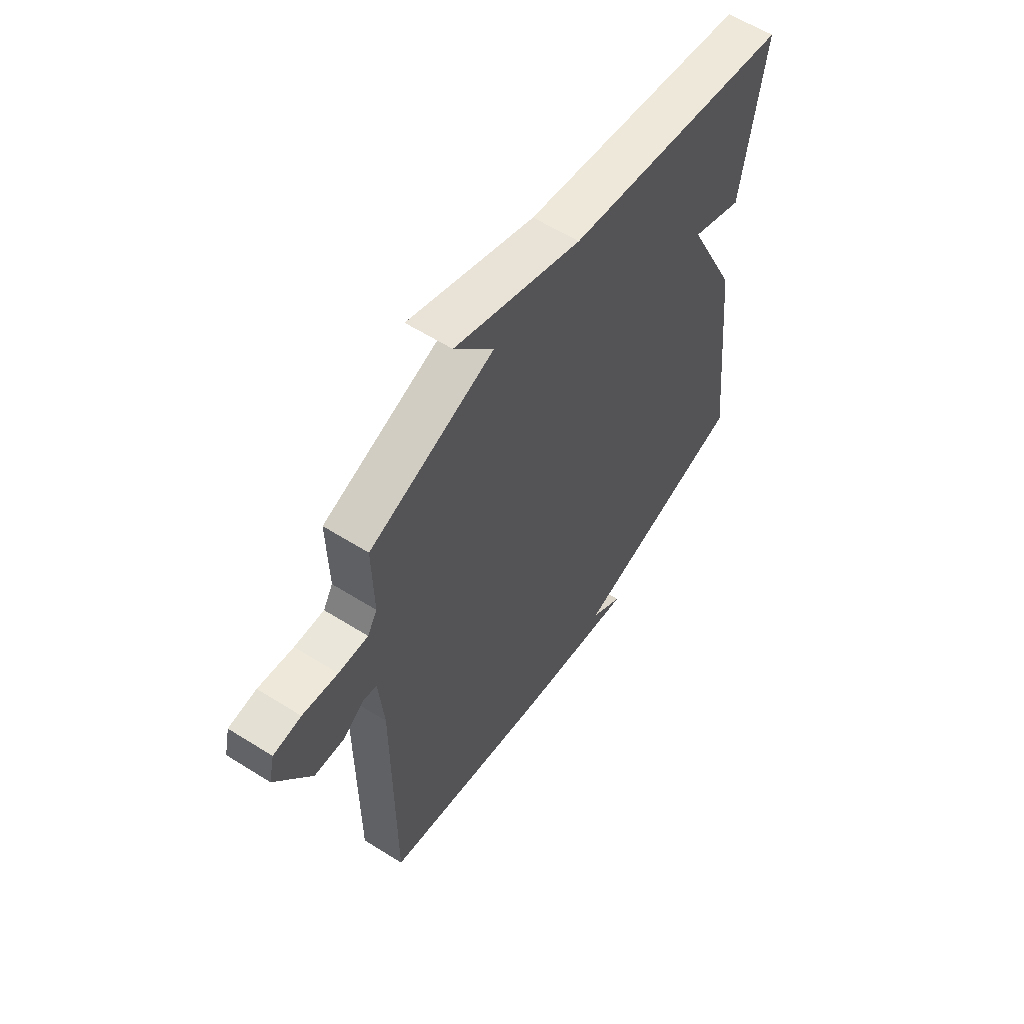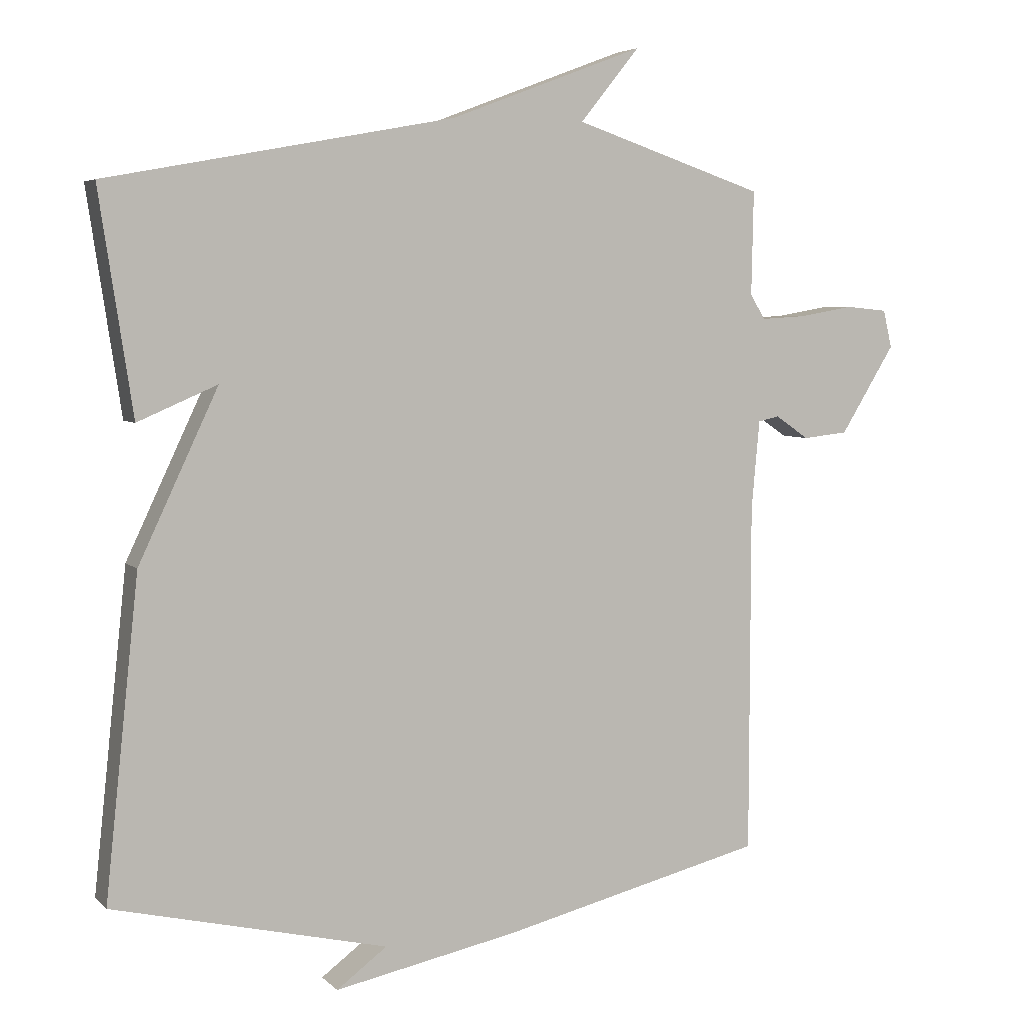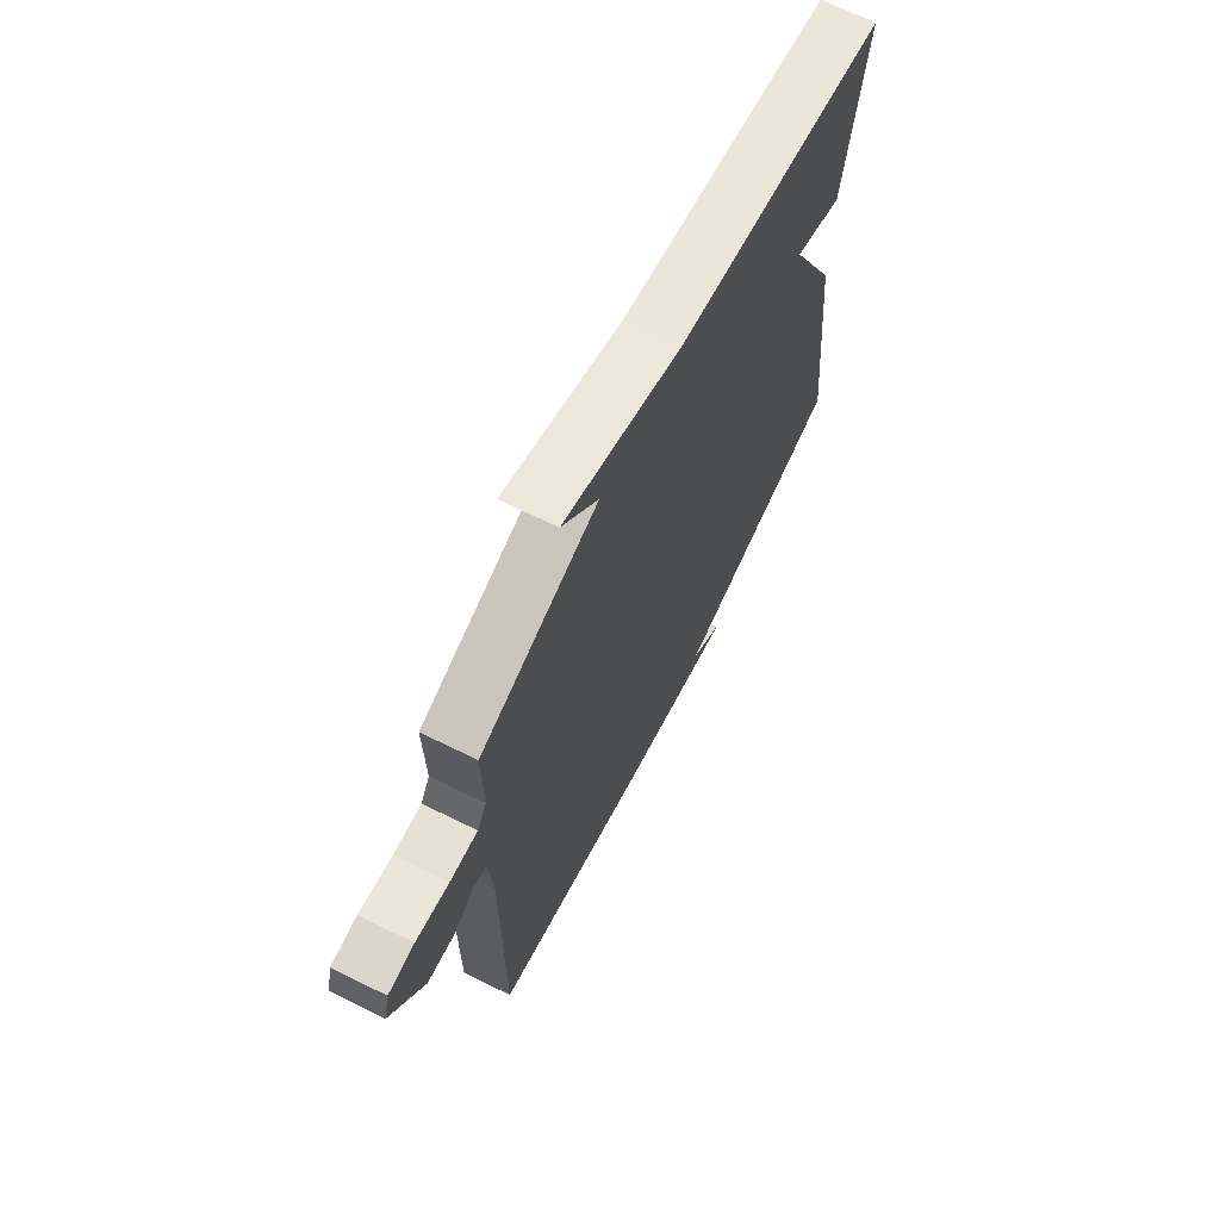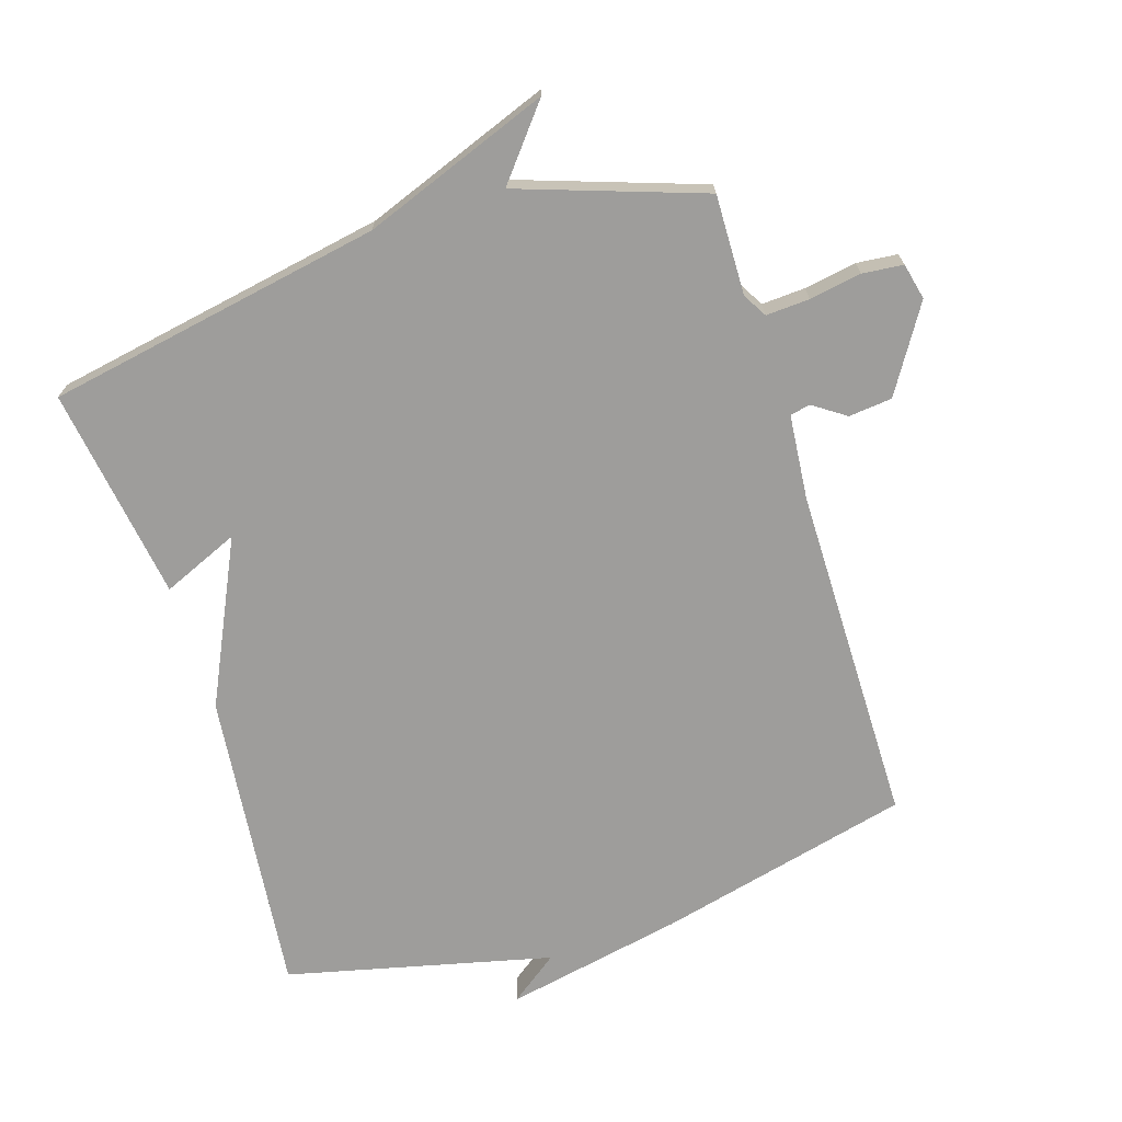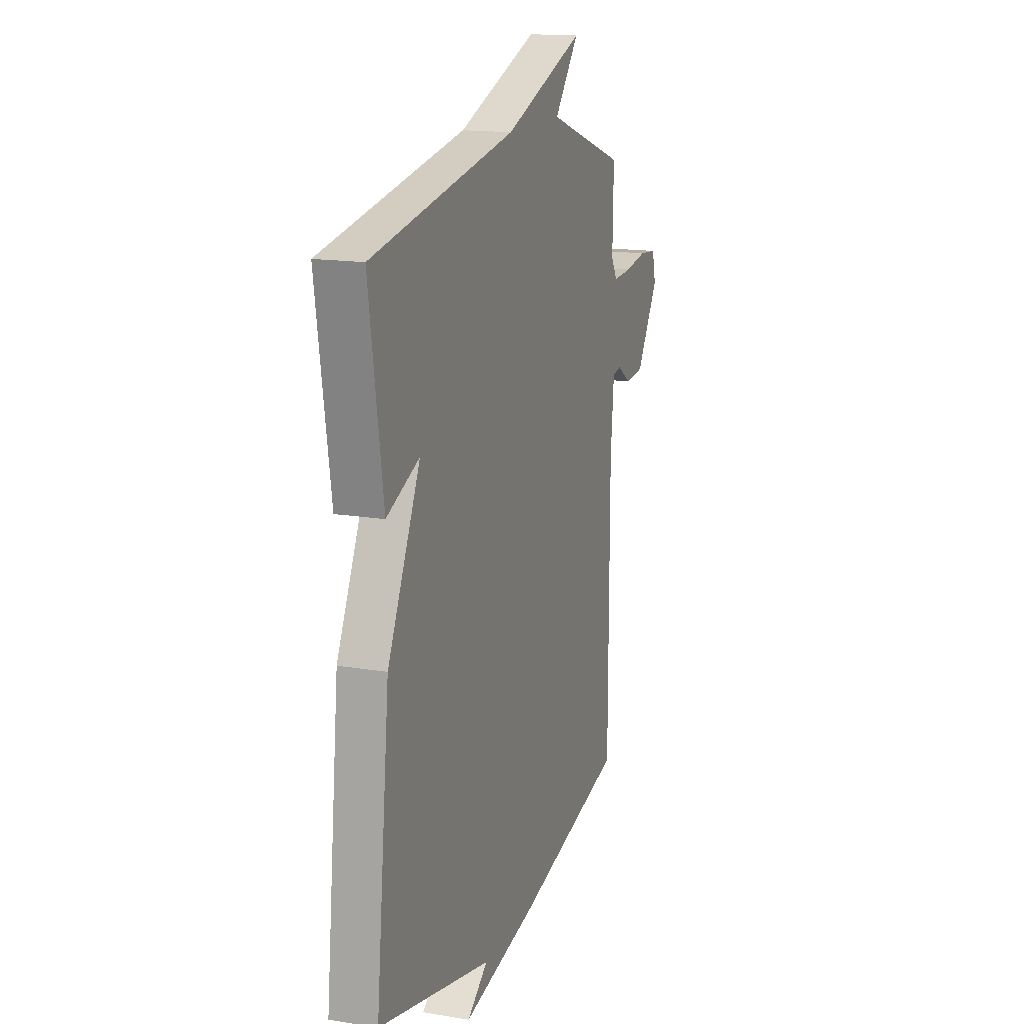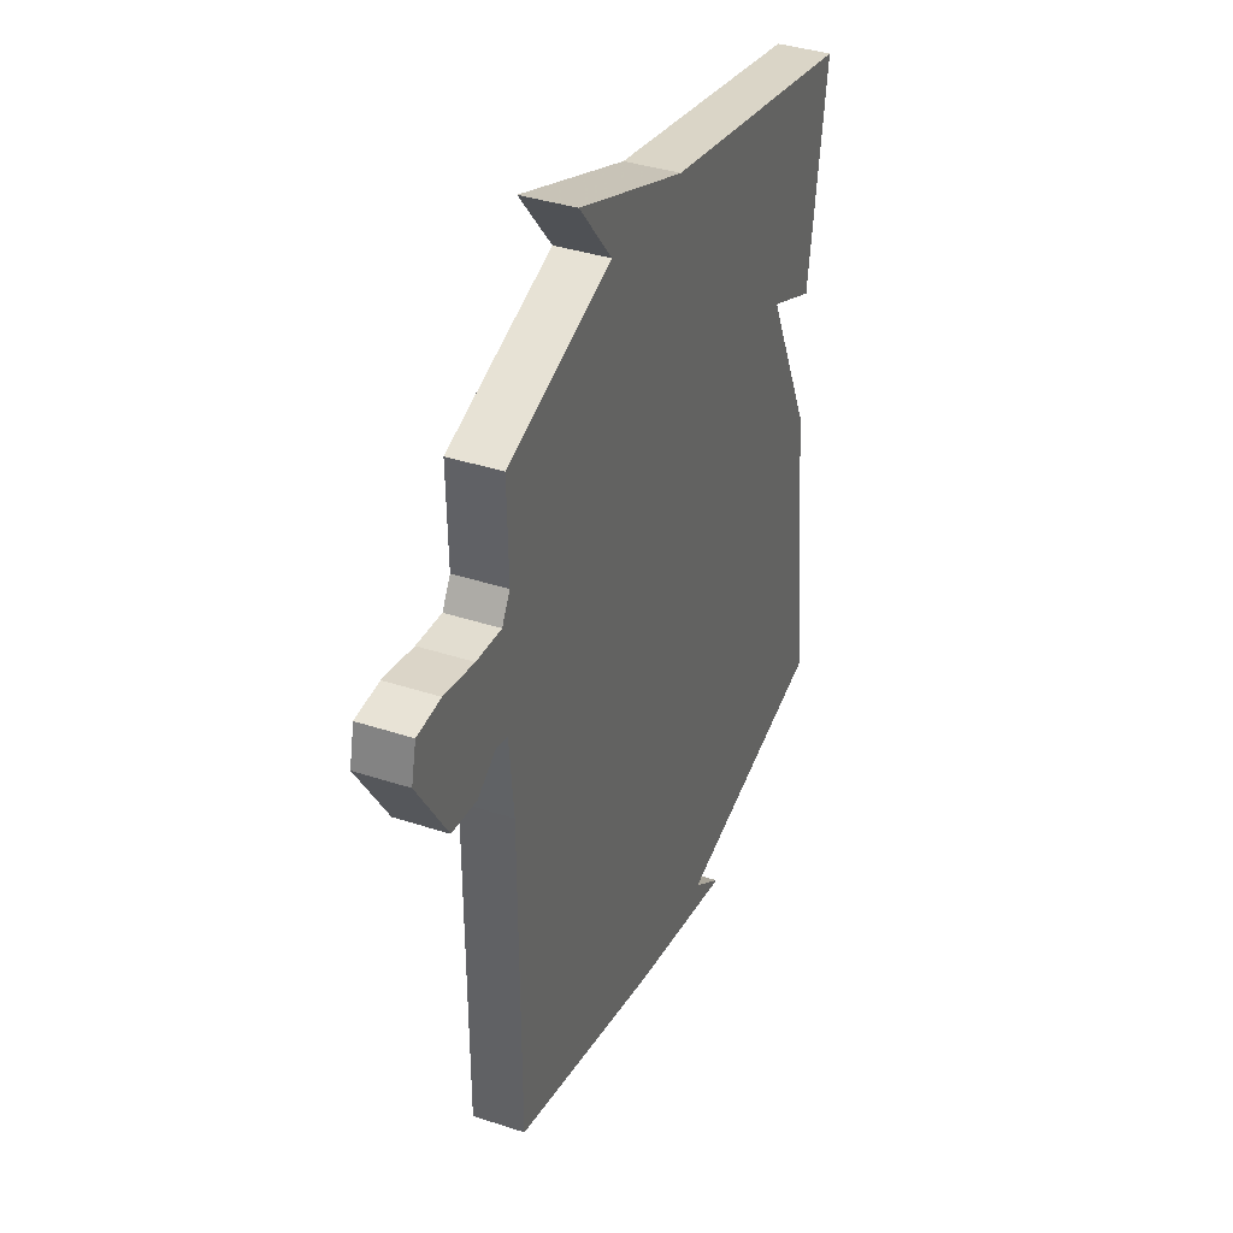
<metadata>
{"format":"obj","ext":"obj","renderer":"f3d","projection":"perspective","resolution":1024,"background":"white","views":[{"elev":59.5,"azim":122.9,"up":"+Z"},{"elev":5.1,"azim":-22.5,"up":"+Z"},{"elev":68.4,"azim":116.3,"up":"+Z"},{"elev":-70.4,"azim":17.4,"up":"+Y"},{"elev":15.6,"azim":-70.6,"up":"+Z"},{"elev":38.1,"azim":112.7,"up":"+Z"}]}
</metadata>
<code>
v 0.5 0.07 0.5
v 0.497 0.07 0.346
v 0.519 0.07 0.309
v 0.586 0.07 0.313
v 0.666 0.07 0.327
v 0.729 0.07 0.321
v 0.742 0.07 0.265
v 0.661 0.07 0.134
v 0.594 0.07 0.127
v 0.544 0.07 0.161
v 0.513 0.07 0.154
v 0.501 0.07 0.023
v 0.5 0.07 -0.5
v 0.109 0.07 -0.596
v -0.166 0.07 -0.652
v -0.091 0.07 -0.596
v -0.5 0.07 -0.5
v -0.45 0.07 -0.029
v -0.332 0.07 0.222
v -0.45 0.07 0.171
v -0.5 0.07 0.5
v 0.017 0.07 0.596
v 0.305 0.07 0.705
v 0.217 0.07 0.596
v 0.5 0 0.5
v 0.497 0 0.346
v 0.519 0 0.309
v 0.586 0 0.313
v 0.666 0 0.327
v 0.729 0 0.321
v 0.742 0 0.265
v 0.661 0 0.134
v 0.594 0 0.127
v 0.544 0 0.161
v 0.513 0 0.154
v 0.501 0 0.023
v 0.5 0 -0.5
v 0.109 0 -0.596
v -0.166 0 -0.652
v -0.091 0 -0.596
v -0.5 0 -0.5
v -0.45 0 -0.029
v -0.332 0 0.222
v -0.45 0 0.171
v -0.5 0 0.5
v 0.017 0 0.596
v 0.305 0 0.705
v 0.217 0 0.596
f 22 23 24
f 21 22 24
f 20 21 24
f 19 20 24
f 24 1 2
f 19 24 2
f 18 19 2
f 17 18 2
f 16 17 2
f 13 14 15 16
f 12 13 16 2
f 11 12 2 3
f 10 11 3 4
f 8 9 10
f 7 8 10
f 6 7 10
f 5 6 10
f 4 5 10
f 48 47 46
f 48 46 45
f 48 45 44
f 48 44 43
f 26 25 48
f 26 48 43
f 26 43 42
f 26 42 41
f 26 41 40
f 40 39 38 37
f 26 40 37 36
f 27 26 36 35
f 28 27 35 34
f 34 33 32
f 34 32 31
f 34 31 30
f 34 30 29
f 34 29 28
f 1 25 26 2
f 2 26 27 3
f 3 27 28 4
f 4 28 29 5
f 5 29 30 6
f 6 30 31 7
f 7 31 32 8
f 8 32 33 9
f 9 33 34 10
f 10 34 35 11
f 11 35 36 12
f 12 36 37 13
f 13 37 38 14
f 14 38 39 15
f 15 39 40 16
f 16 40 41 17
f 17 41 42 18
f 18 42 43 19
f 19 43 44 20
f 20 44 45 21
f 21 45 46 22
f 22 46 47 23
f 23 47 48 24
f 24 48 25 1

</code>
